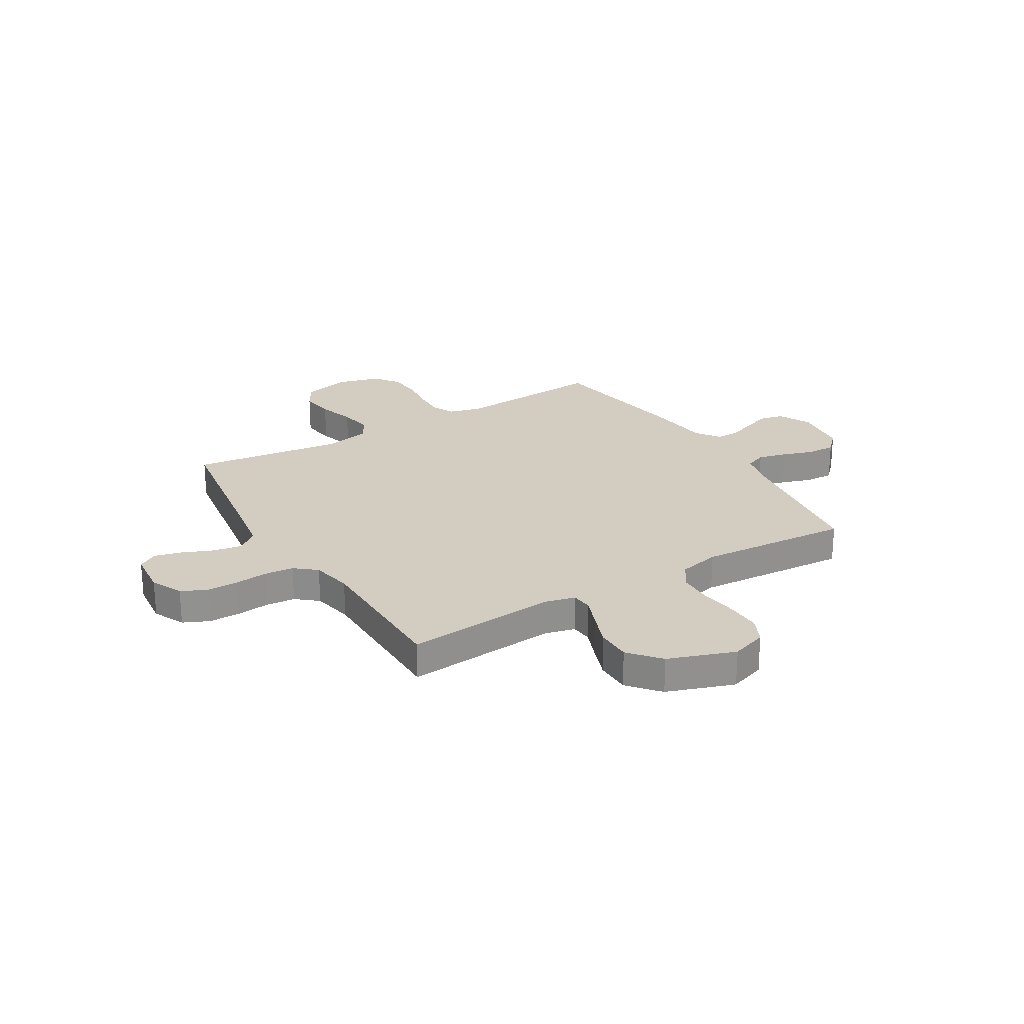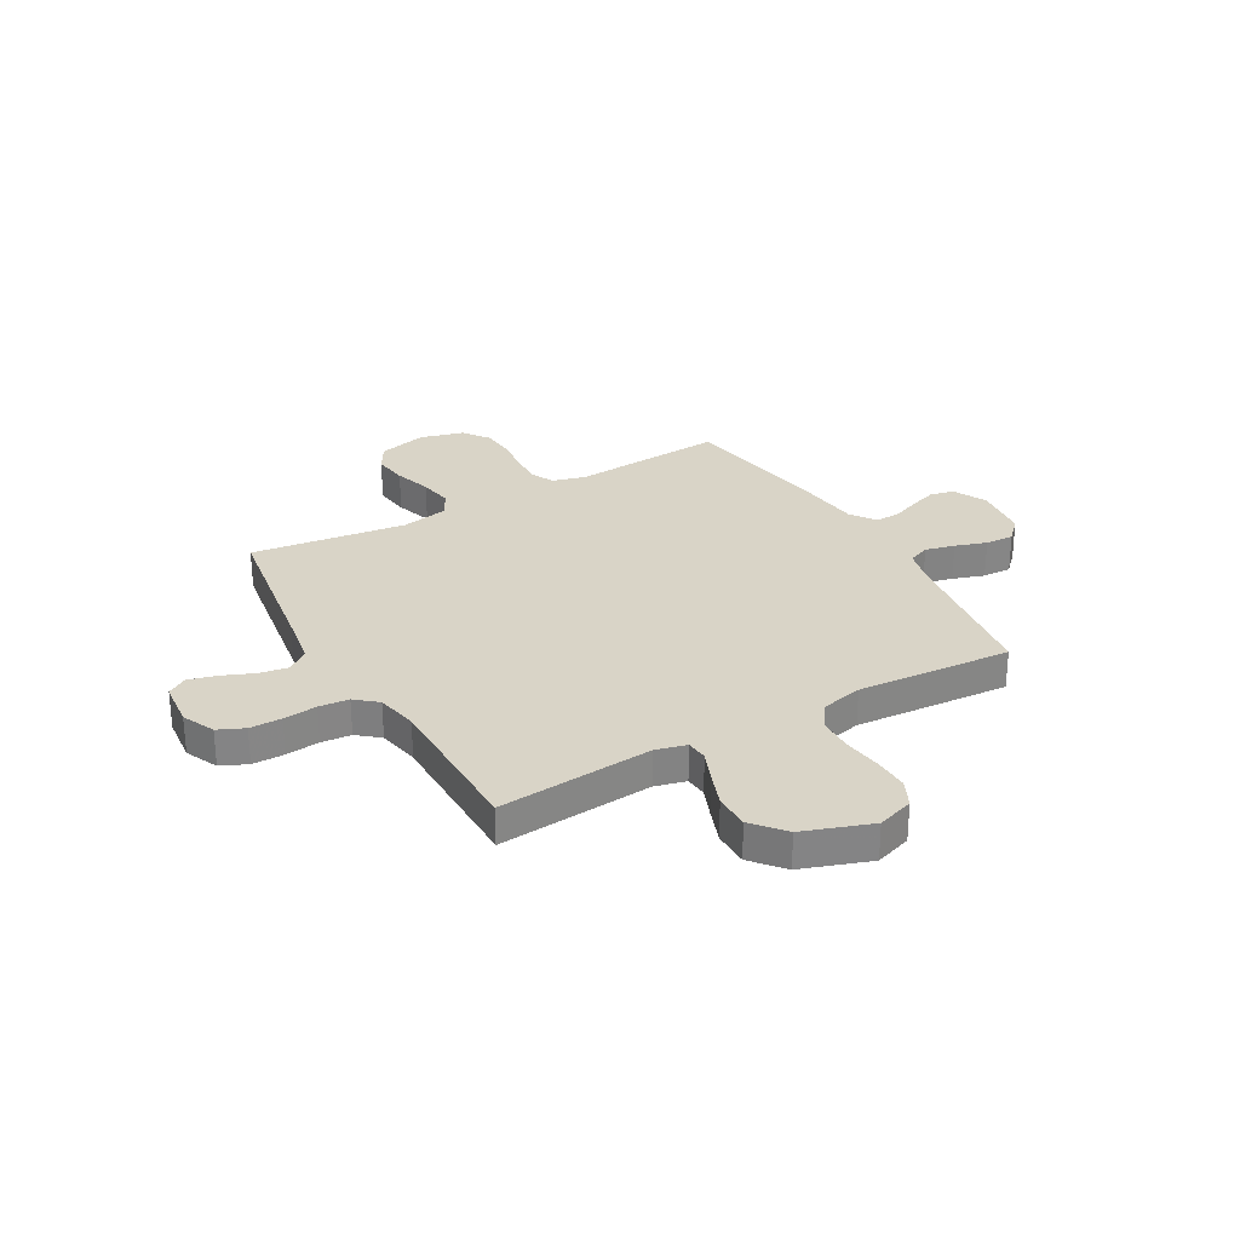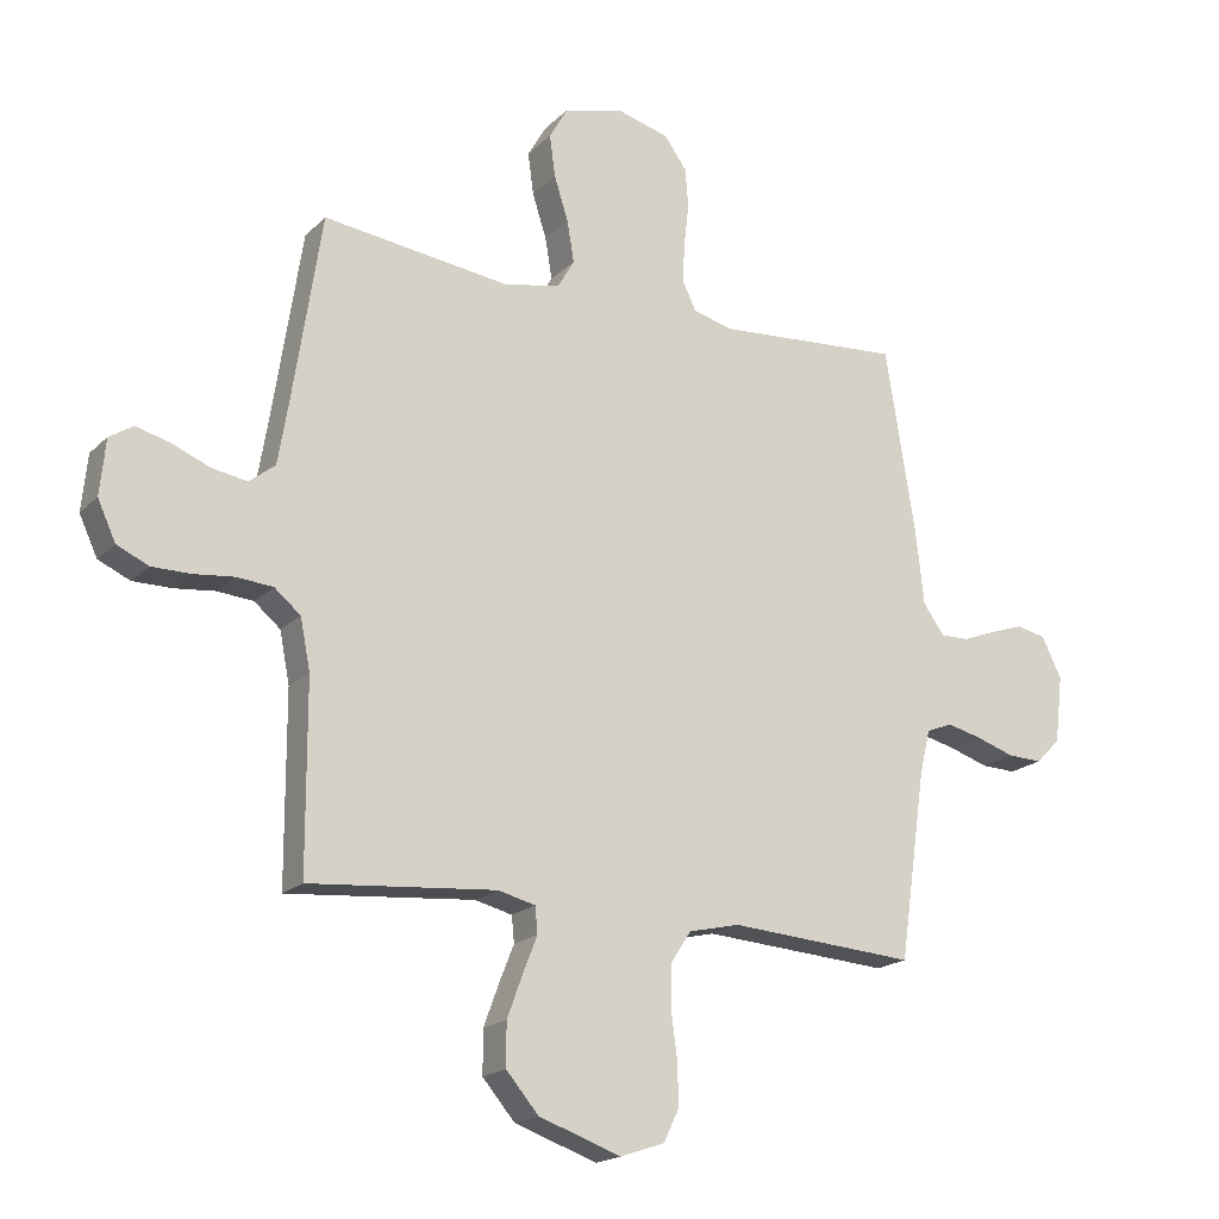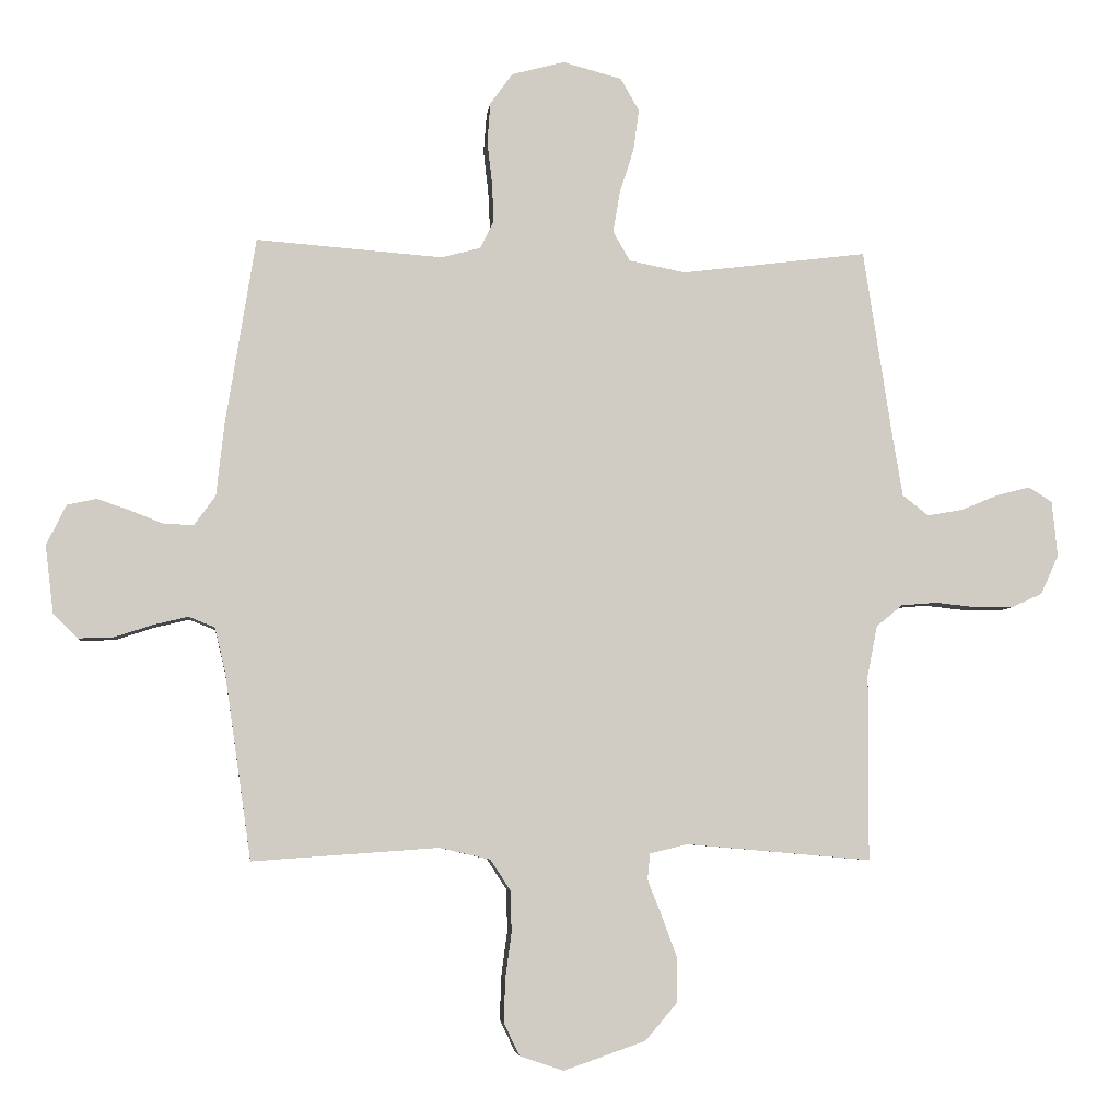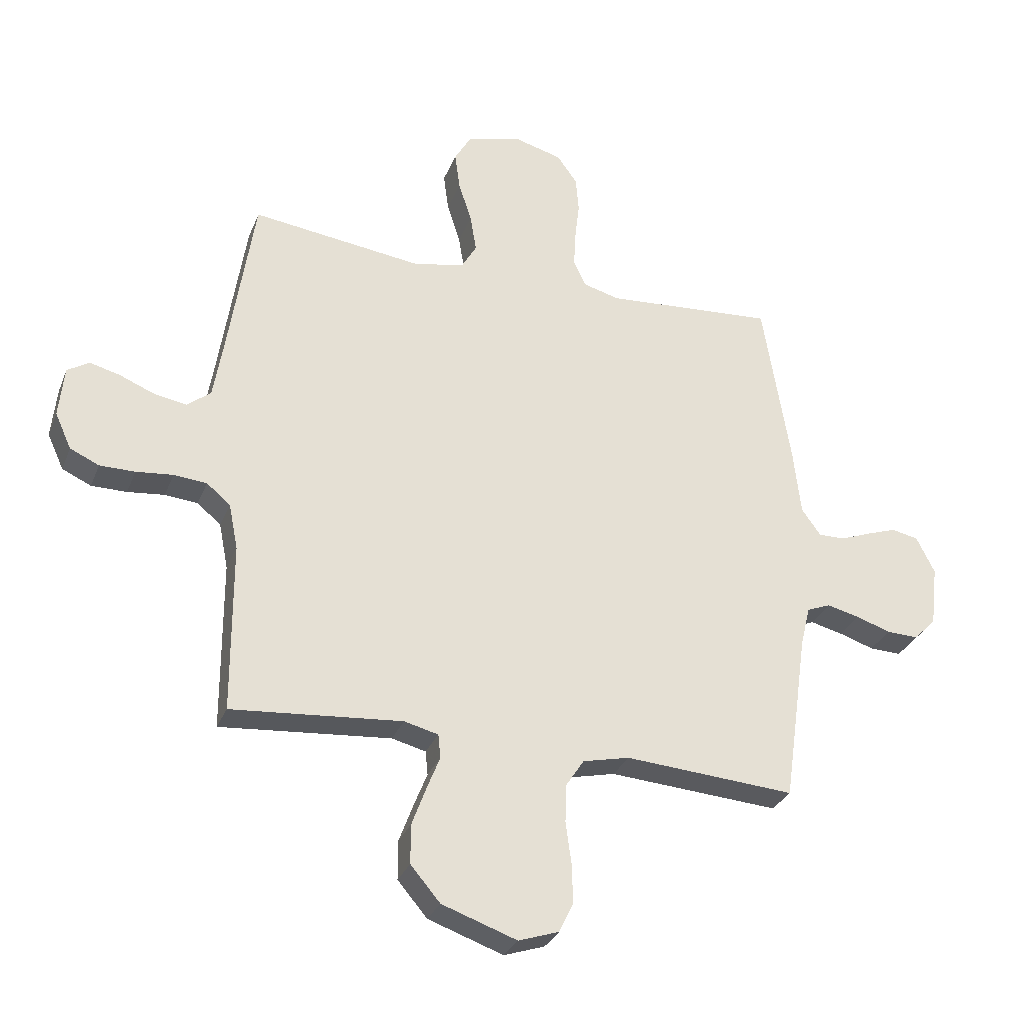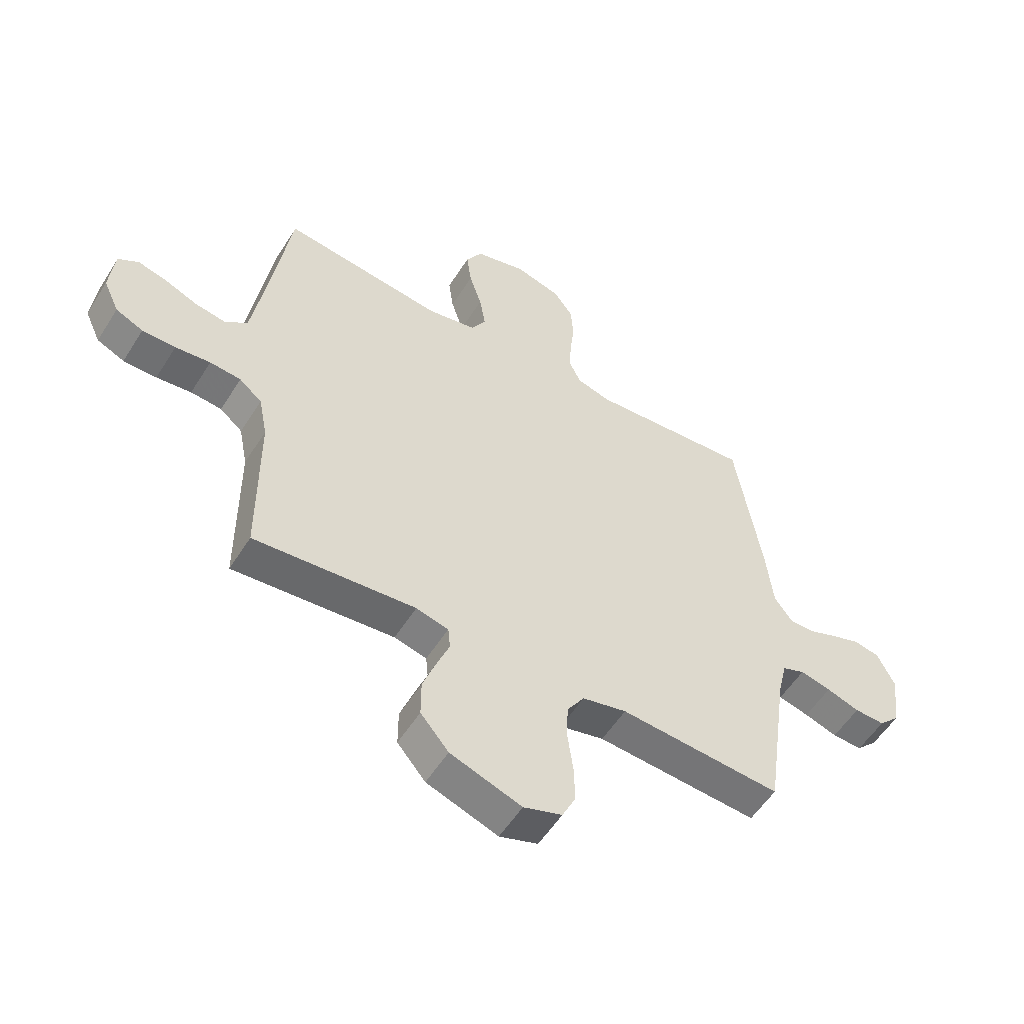
<metadata>
{"format":"obj","ext":"obj","renderer":"f3d","projection":"perspective","resolution":1024,"background":"white","views":[{"elev":24.5,"azim":149.0,"up":"+Y"},{"elev":28.8,"azim":150.4,"up":"+Y"},{"elev":-18.6,"azim":149.9,"up":"+Z"},{"elev":-5.2,"azim":-6.6,"up":"+Z"},{"elev":-30.5,"azim":160.7,"up":"+Z"},{"elev":-54.9,"azim":148.3,"up":"+Z"}]}
</metadata>
<code>
v 0.5 0.07 0.5
v 0.546 0.07 0.2
v 0.563 0.07 0.098
v 0.605 0.07 0.065
v 0.662 0.07 0.075
v 0.723 0.07 0.1
v 0.777 0.07 0.114
v 0.815 0.07 0.09
v 0.824 0.07 0
v 0.795 0.07 -0.063
v 0.744 0.07 -0.086
v 0.682 0.07 -0.086
v 0.617 0.07 -0.079
v 0.559 0.07 -0.084
v 0.517 0.07 -0.119
v 0.501 0.07 -0.2
v 0.5 0.07 -0.5
v 0.2 0.07 -0.474
v 0.14 0.07 -0.489
v 0.136 0.07 -0.531
v 0.159 0.07 -0.589
v 0.184 0.07 -0.657
v 0.184 0.07 -0.726
v 0.132 0.07 -0.787
v 0 0.07 -0.833
v -0.071 0.07 -0.809
v -0.096 0.07 -0.757
v -0.094 0.07 -0.688
v -0.084 0.07 -0.614
v -0.086 0.07 -0.547
v -0.118 0.07 -0.498
v -0.2 0.07 -0.479
v -0.5 0.07 -0.5
v -0.543 0.07 -0.2
v -0.56 0.07 -0.129
v -0.602 0.07 -0.112
v -0.659 0.07 -0.126
v -0.72 0.07 -0.146
v -0.776 0.07 -0.148
v -0.815 0.07 -0.108
v -0.828 0.07 0
v -0.796 0.07 0.065
v -0.749 0.07 0.075
v -0.696 0.07 0.057
v -0.642 0.07 0.036
v -0.595 0.07 0.035
v -0.561 0.07 0.082
v -0.548 0.07 0.2
v -0.5 0.07 0.5
v -0.2 0.07 0.478
v -0.137 0.07 0.495
v -0.115 0.07 0.541
v -0.118 0.07 0.603
v -0.126 0.07 0.672
v -0.121 0.07 0.736
v -0.085 0.07 0.786
v 0 0.07 0.809
v 0.095 0.07 0.784
v 0.125 0.07 0.732
v 0.116 0.07 0.665
v 0.093 0.07 0.593
v 0.082 0.07 0.527
v 0.109 0.07 0.48
v 0.2 0.07 0.462
v 0.5 0 0.5
v 0.546 0 0.2
v 0.563 0 0.098
v 0.605 0 0.065
v 0.662 0 0.075
v 0.723 0 0.1
v 0.777 0 0.114
v 0.815 0 0.09
v 0.824 0 0
v 0.795 0 -0.063
v 0.744 0 -0.086
v 0.682 0 -0.086
v 0.617 0 -0.079
v 0.559 0 -0.084
v 0.517 0 -0.119
v 0.501 0 -0.2
v 0.5 0 -0.5
v 0.2 0 -0.474
v 0.14 0 -0.489
v 0.136 0 -0.531
v 0.159 0 -0.589
v 0.184 0 -0.657
v 0.184 0 -0.726
v 0.132 0 -0.787
v 0 0 -0.833
v -0.071 0 -0.809
v -0.096 0 -0.757
v -0.094 0 -0.688
v -0.084 0 -0.614
v -0.086 0 -0.547
v -0.118 0 -0.498
v -0.2 0 -0.479
v -0.5 0 -0.5
v -0.543 0 -0.2
v -0.56 0 -0.129
v -0.602 0 -0.112
v -0.659 0 -0.126
v -0.72 0 -0.146
v -0.776 0 -0.148
v -0.815 0 -0.108
v -0.828 0 0
v -0.796 0 0.065
v -0.749 0 0.075
v -0.696 0 0.057
v -0.642 0 0.036
v -0.595 0 0.035
v -0.561 0 0.082
v -0.548 0 0.2
v -0.5 0 0.5
v -0.2 0 0.478
v -0.137 0 0.495
v -0.115 0 0.541
v -0.118 0 0.603
v -0.126 0 0.672
v -0.121 0 0.736
v -0.085 0 0.786
v 0 0 0.809
v 0.095 0 0.784
v 0.125 0 0.732
v 0.116 0 0.665
v 0.093 0 0.593
v 0.082 0 0.527
v 0.109 0 0.48
v 0.2 0 0.462
f 59 60 61
f 58 59 61
f 57 58 61
f 56 57 61
f 55 56 61
f 54 55 61
f 53 54 61
f 52 53 61 62
f 51 52 62 63
f 47 48 49 50
f 51 63 64
f 50 51 64
f 47 50 64
f 46 47 64
f 43 44 45
f 42 43 45
f 41 42 45
f 40 41 45
f 39 40 45
f 38 39 45
f 37 38 45
f 36 37 45 46
f 32 33 34
f 31 32 34 35
f 27 28 29
f 26 27 29
f 25 26 29
f 24 25 29
f 23 24 29
f 22 23 29
f 21 22 29
f 20 21 29
f 19 20 29 30
f 16 17 18
f 15 16 18 19
f 11 12 13
f 10 11 13
f 9 10 13
f 8 9 13
f 7 8 13
f 6 7 13
f 5 6 13
f 4 5 13 14
f 3 4 14 15
f 64 1 2
f 46 64 2
f 36 46 2
f 35 36 2
f 19 30 31
f 19 31 35
f 15 19 35
f 3 15 35
f 2 3 35
f 125 124 123
f 125 123 122
f 125 122 121
f 125 121 120
f 125 120 119
f 125 119 118
f 125 118 117
f 126 125 117 116
f 127 126 116 115
f 114 113 112 111
f 128 127 115
f 128 115 114
f 128 114 111
f 128 111 110
f 109 108 107
f 109 107 106
f 109 106 105
f 109 105 104
f 109 104 103
f 109 103 102
f 109 102 101
f 110 109 101 100
f 98 97 96
f 99 98 96 95
f 93 92 91
f 93 91 90
f 93 90 89
f 93 89 88
f 93 88 87
f 93 87 86
f 93 86 85
f 93 85 84
f 94 93 84 83
f 82 81 80
f 83 82 80 79
f 77 76 75
f 77 75 74
f 77 74 73
f 77 73 72
f 77 72 71
f 77 71 70
f 77 70 69
f 78 77 69 68
f 79 78 68 67
f 66 65 128
f 66 128 110
f 66 110 100
f 66 100 99
f 95 94 83
f 99 95 83
f 99 83 79
f 99 79 67
f 99 67 66
f 1 65 66 2
f 2 66 67 3
f 3 67 68 4
f 4 68 69 5
f 5 69 70 6
f 6 70 71 7
f 7 71 72 8
f 8 72 73 9
f 9 73 74 10
f 10 74 75 11
f 11 75 76 12
f 12 76 77 13
f 13 77 78 14
f 14 78 79 15
f 15 79 80 16
f 16 80 81 17
f 17 81 82 18
f 18 82 83 19
f 19 83 84 20
f 20 84 85 21
f 21 85 86 22
f 22 86 87 23
f 23 87 88 24
f 24 88 89 25
f 25 89 90 26
f 26 90 91 27
f 27 91 92 28
f 28 92 93 29
f 29 93 94 30
f 30 94 95 31
f 31 95 96 32
f 32 96 97 33
f 33 97 98 34
f 34 98 99 35
f 35 99 100 36
f 36 100 101 37
f 37 101 102 38
f 38 102 103 39
f 39 103 104 40
f 40 104 105 41
f 41 105 106 42
f 42 106 107 43
f 43 107 108 44
f 44 108 109 45
f 45 109 110 46
f 46 110 111 47
f 47 111 112 48
f 48 112 113 49
f 49 113 114 50
f 50 114 115 51
f 51 115 116 52
f 52 116 117 53
f 53 117 118 54
f 54 118 119 55
f 55 119 120 56
f 56 120 121 57
f 57 121 122 58
f 58 122 123 59
f 59 123 124 60
f 60 124 125 61
f 61 125 126 62
f 62 126 127 63
f 63 127 128 64
f 64 128 65 1

</code>
